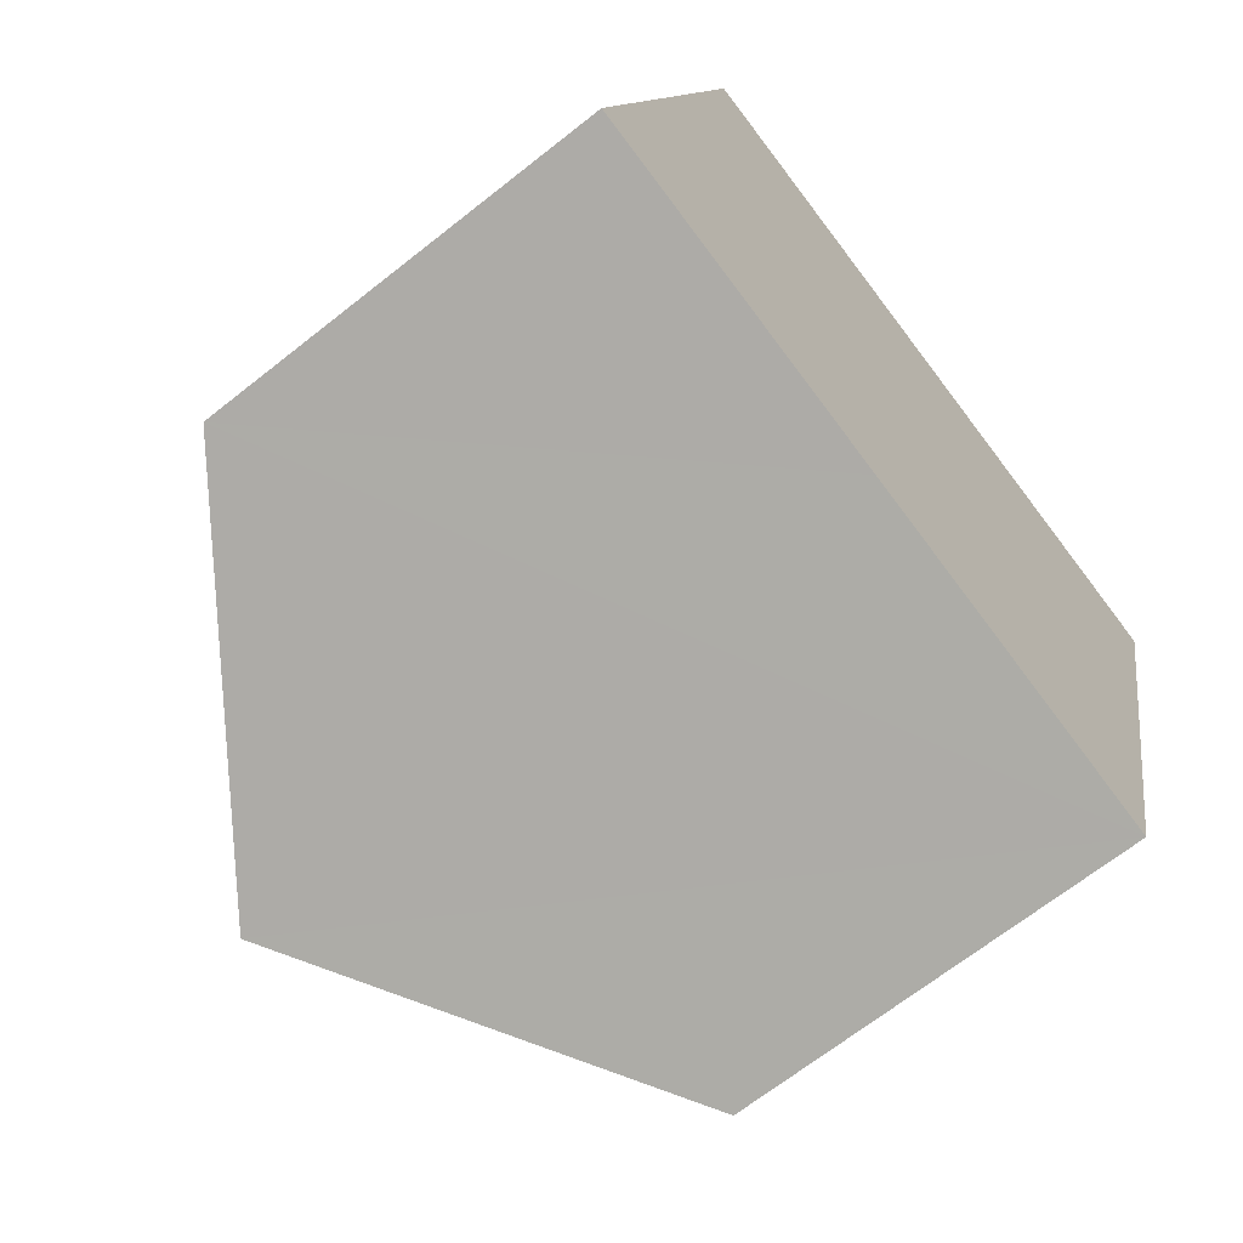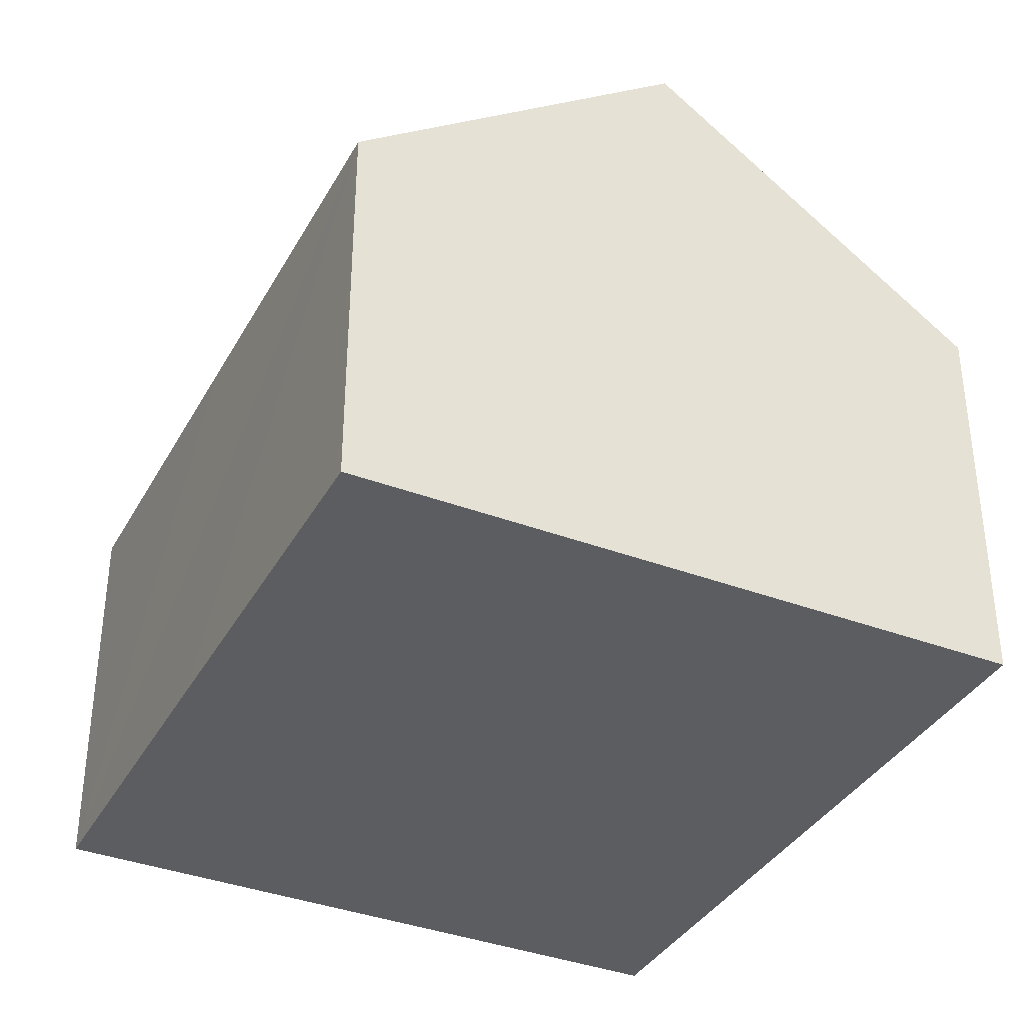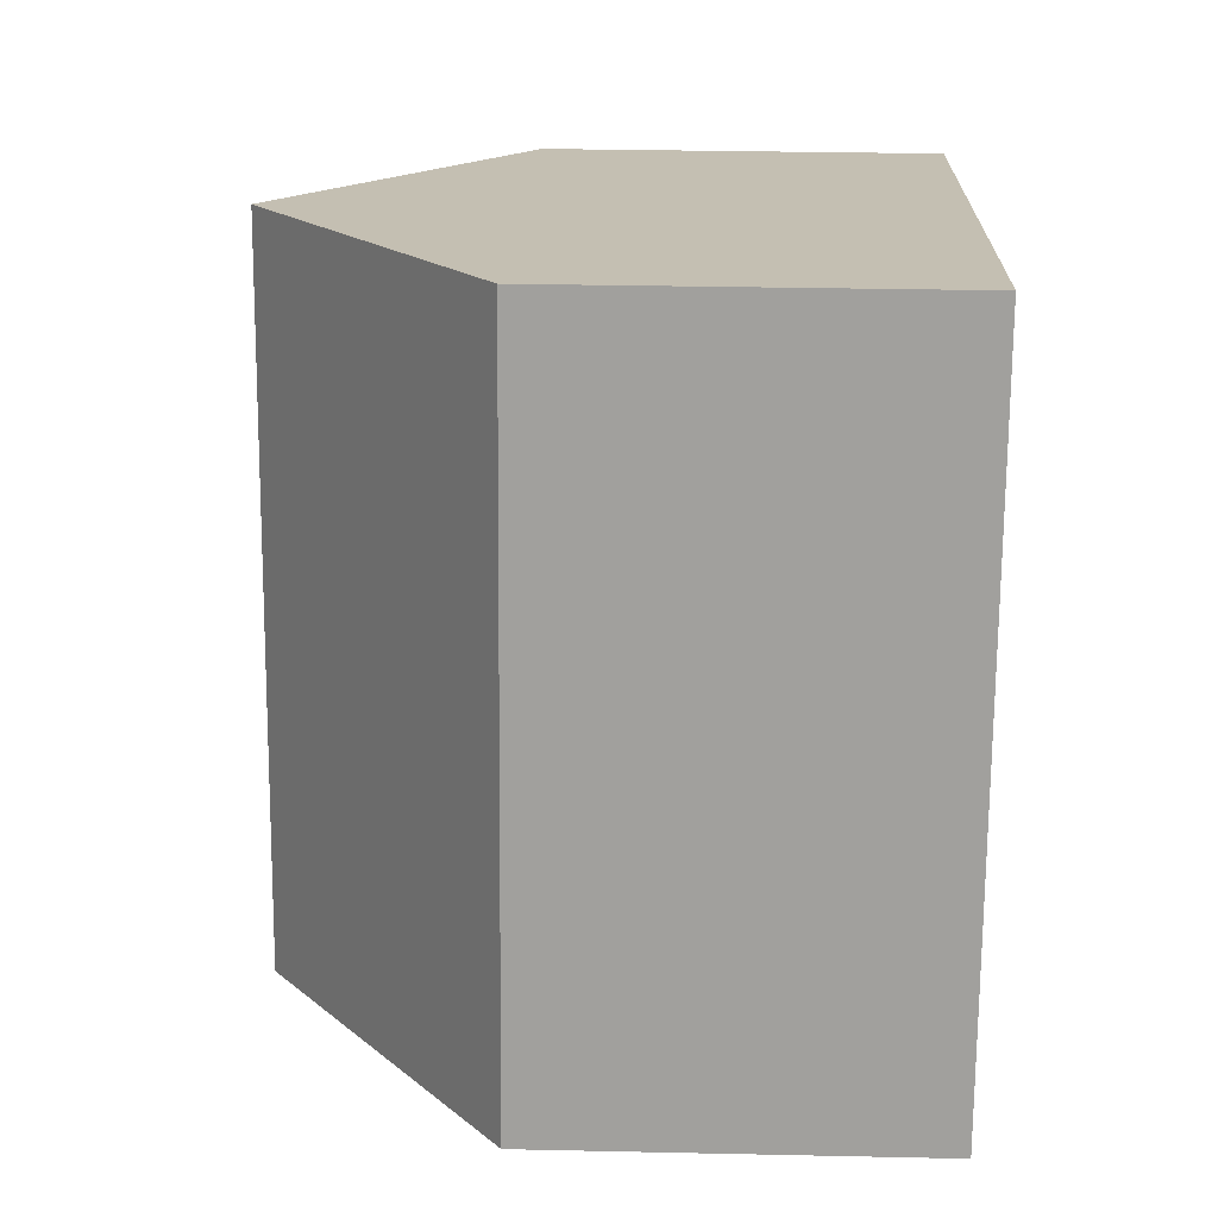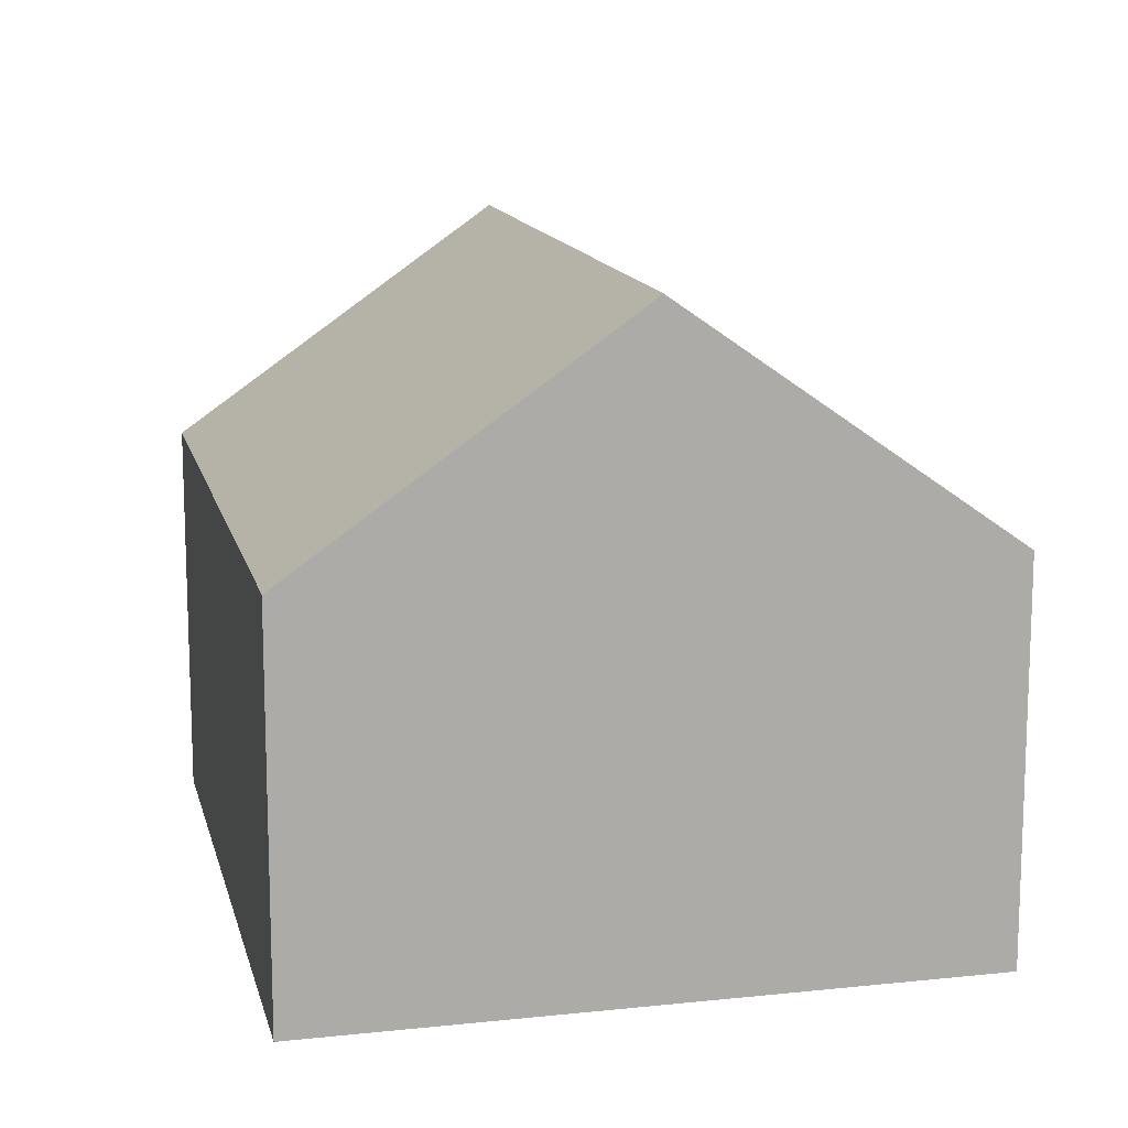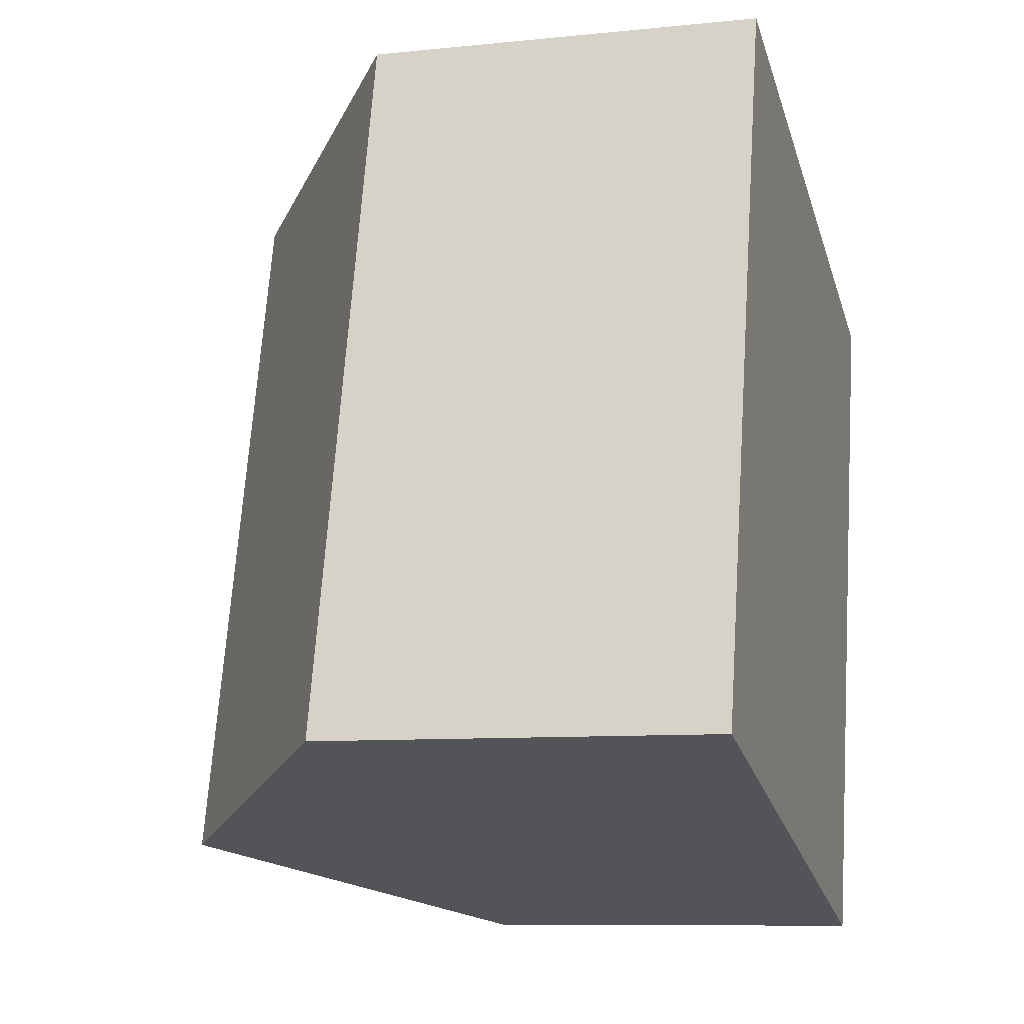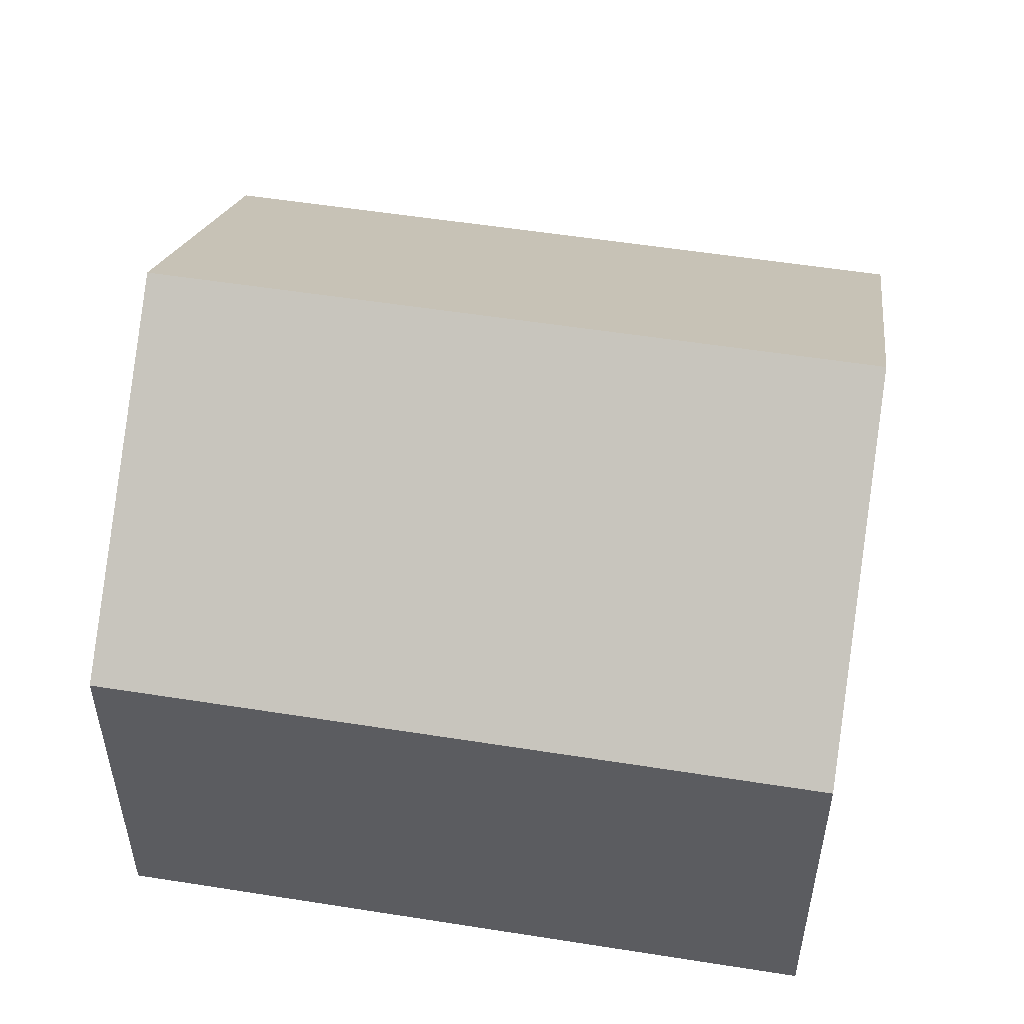
<metadata>
{"format":"obj","ext":"obj","renderer":"f3d","projection":"perspective","resolution":1024,"background":"white","views":[{"elev":-67.3,"azim":-51.5,"up":"+Z"},{"elev":-36.6,"azim":168.5,"up":"+Y"},{"elev":32.7,"azim":-88.3,"up":"+Z"},{"elev":13.4,"azim":1.6,"up":"+Y"},{"elev":-8.8,"azim":-74.4,"up":"+Z"},{"elev":53.3,"azim":-65.9,"up":"+Y"}]}
</metadata>
<code>
v  12.67 5.939 8.099
v  4.957 9.51 -1.3
v  7.731 9.51 9.435
v  11.37 5.928 3.021
v  9.93 5.921 -2.605
v  0 5.933 3.633e-16
v  2.784 5.933 10.77
v  9.93 1.595e-16 -2.605
v  4.957 7.96e-17 -1.3
v  0 0 0
v  2.784 -6.597e-16 10.77
v  7.731 -5.777e-16 9.435
v  12.67 -4.959e-16 8.099
v  11.37 -1.85e-16 3.021
g defaultobject
f 1 2 3
f 2 1 4
f 2 4 5
f 6 3 2
f 3 6 7
f 8 2 5
f 2 8 6
f 6 8 9
f 6 9 10
f 10 7 6
f 7 10 11
f 11 3 7
f 3 11 1
f 1 11 12
f 1 12 13
f 13 4 1
f 4 13 5
f 5 13 14
f 5 14 8
f 9 11 10
f 11 9 8
f 11 8 14
f 11 14 12
f 12 14 13

</code>
